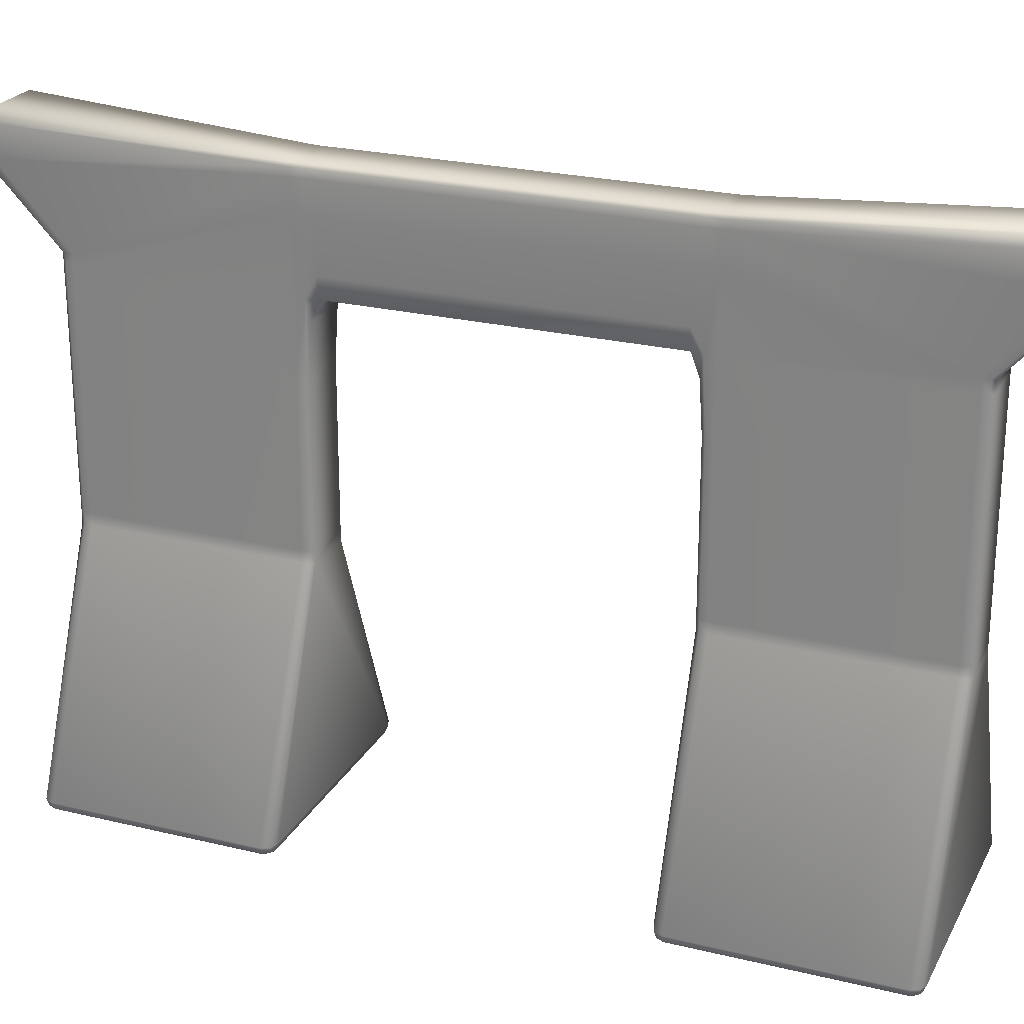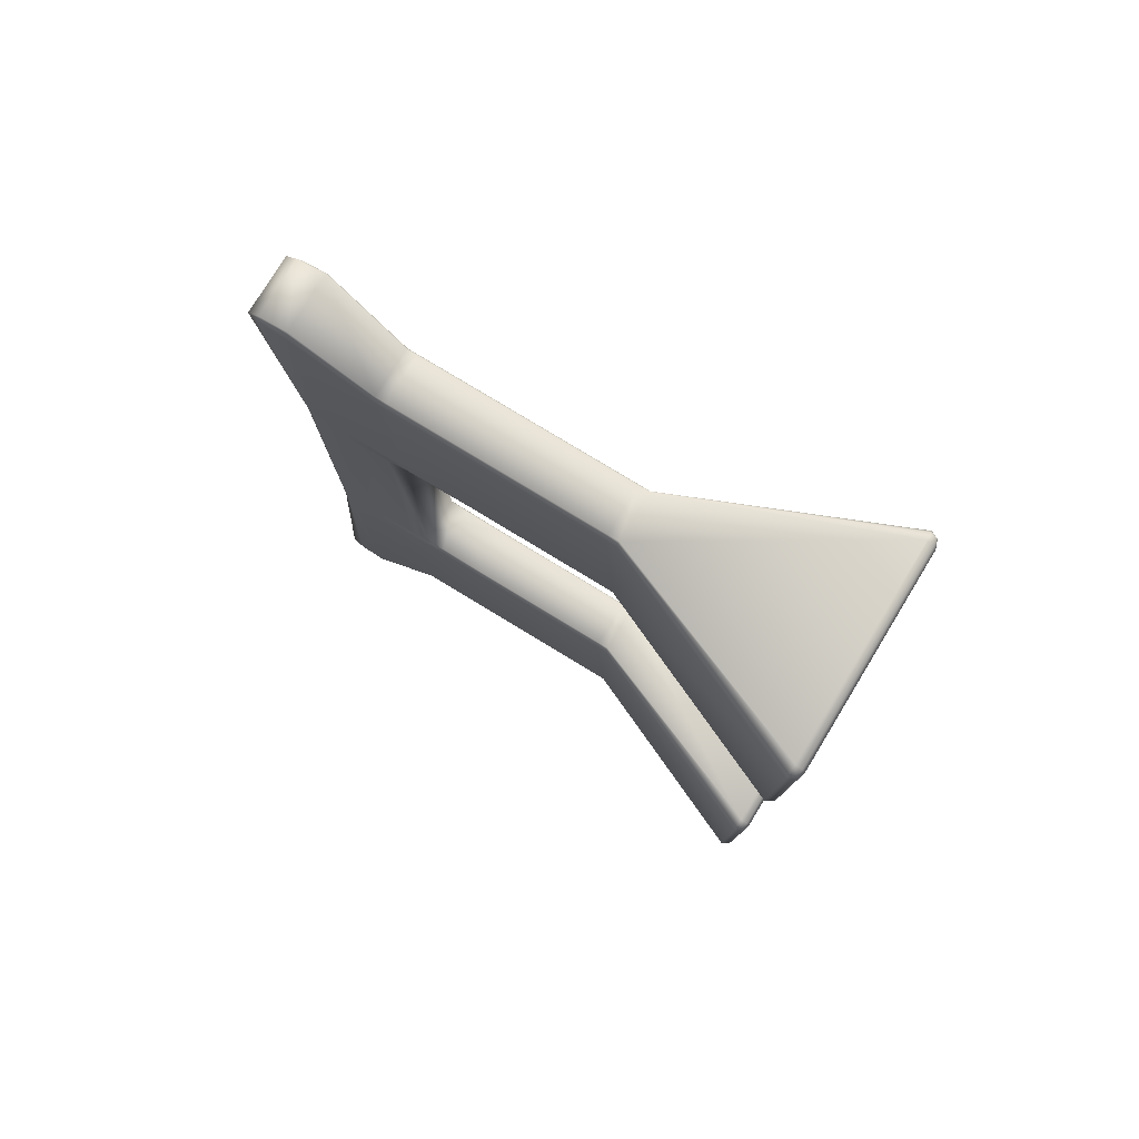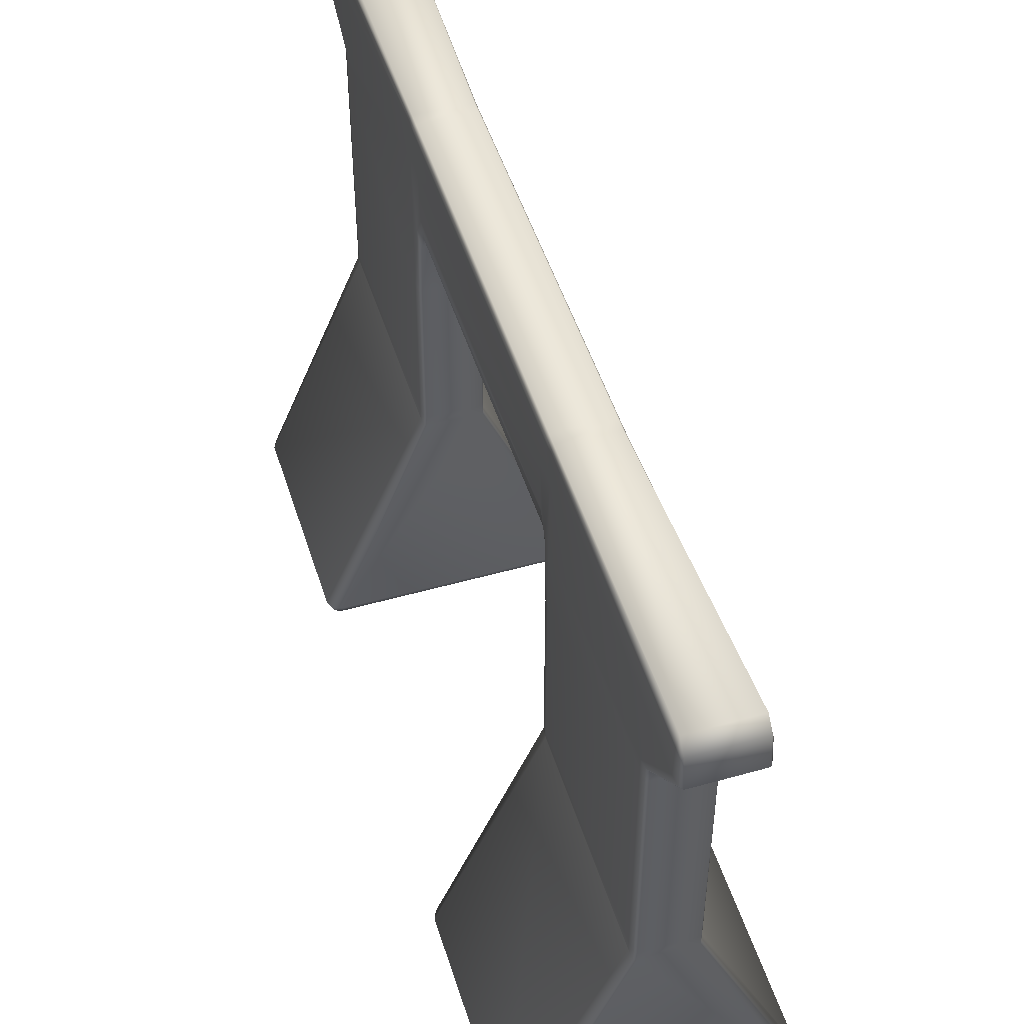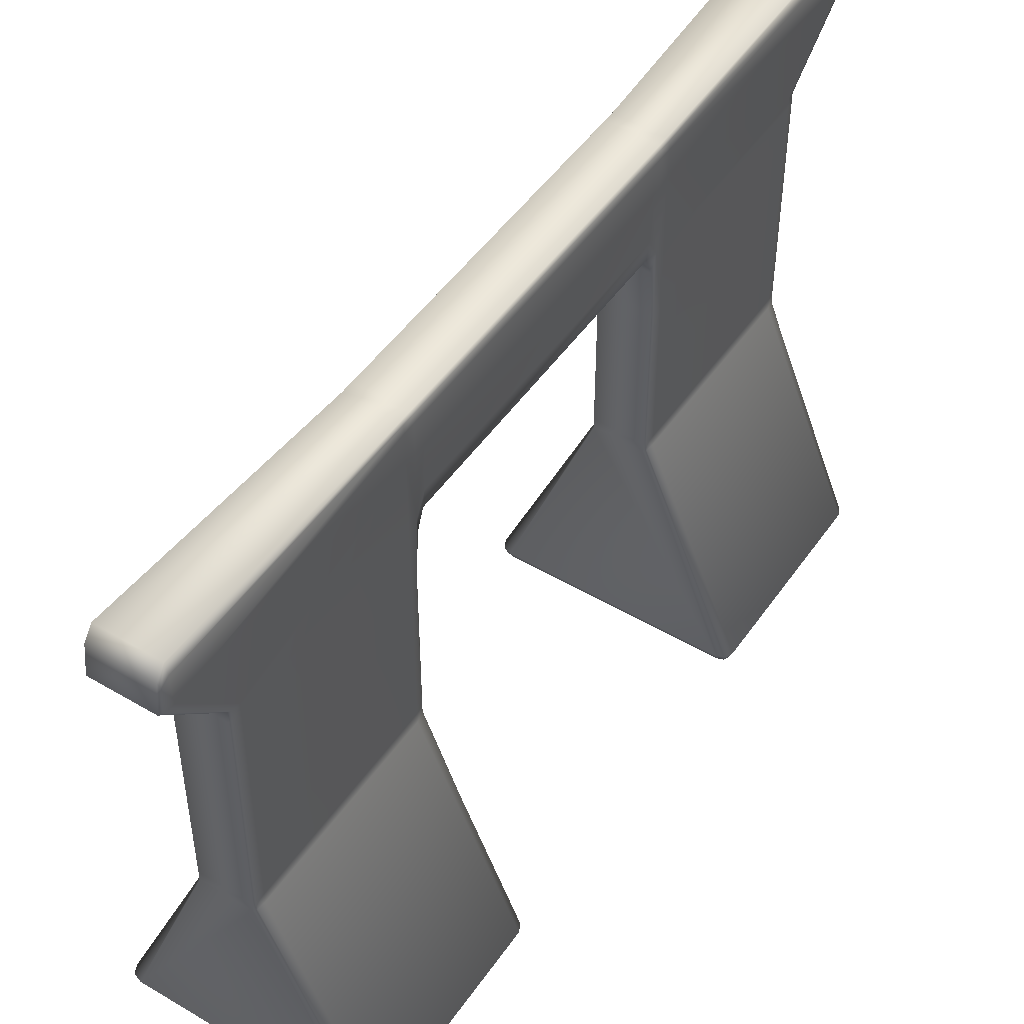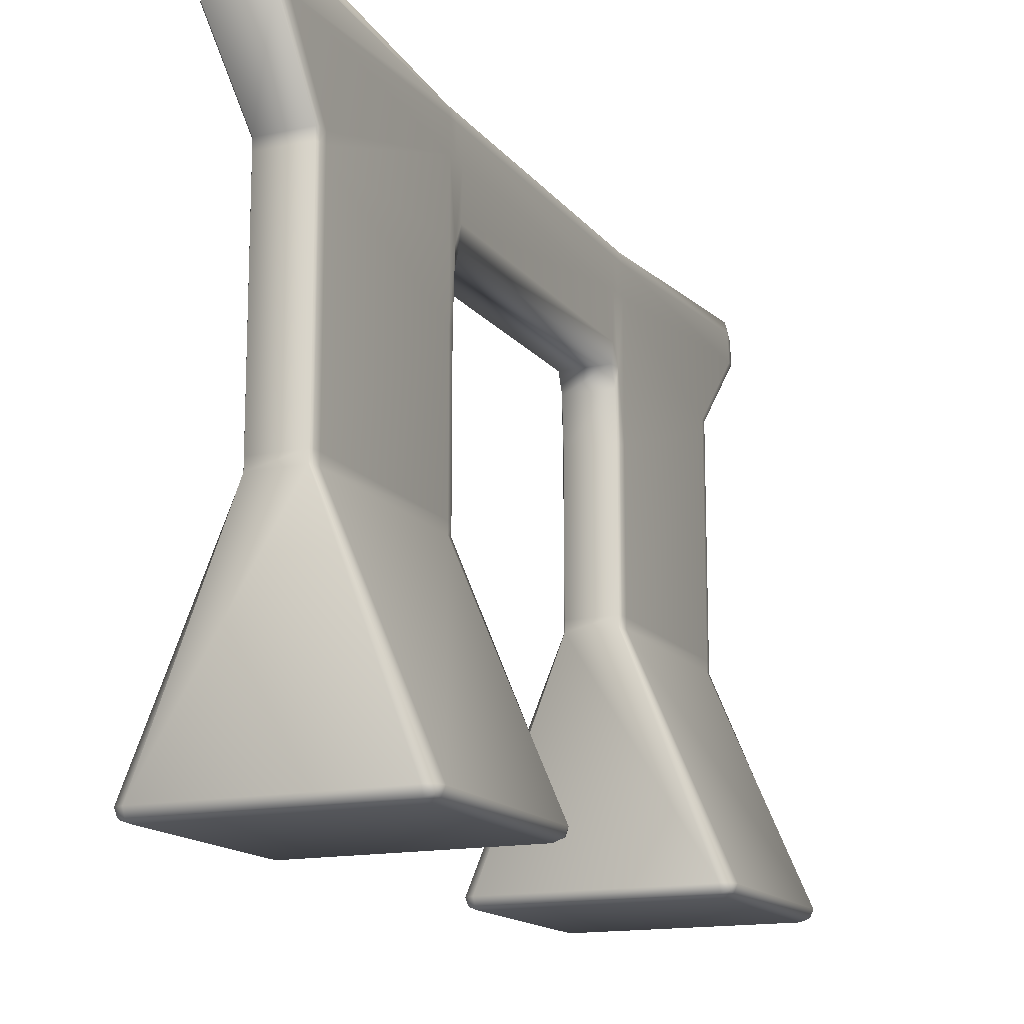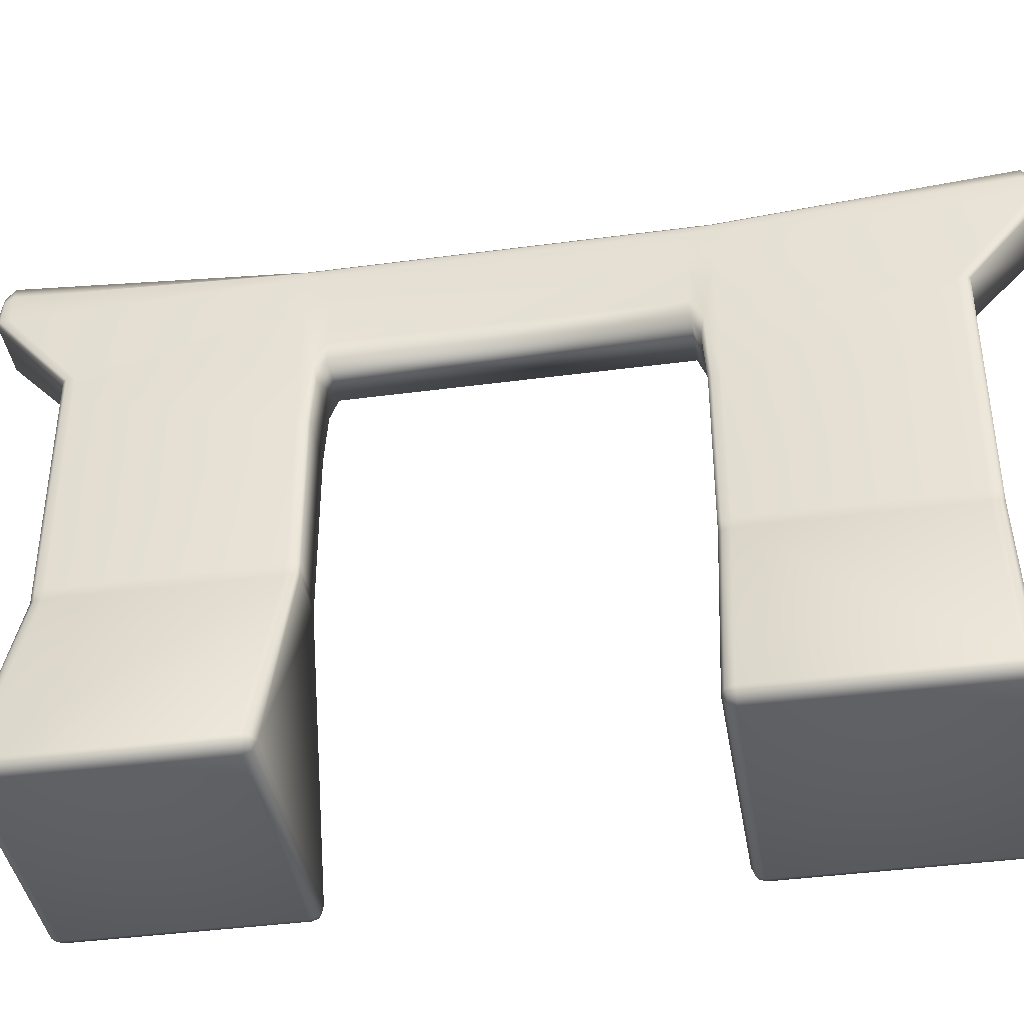
<metadata>
{"format":"obj","ext":"obj","renderer":"f3d","projection":"perspective","resolution":1024,"background":"white","views":[{"elev":24.0,"azim":112.0,"up":"+Y"},{"elev":78.5,"azim":-58.7,"up":"+Z"},{"elev":49.8,"azim":-17.3,"up":"+Y"},{"elev":48.7,"azim":-146.7,"up":"+Y"},{"elev":-15.0,"azim":-155.8,"up":"+Y"},{"elev":-40.5,"azim":-80.7,"up":"+Y"}]}
</metadata>
<code>
o Cube
v 1.113 -0.1 1.6
v 1.002 -0.2 1.6
v 1.002 -0.1 1.5
v 1.08 -0.1707 1.6
v 1.066 -0.1577 1.542
v 1.002 -0.1707 1.529
v 1.08 -0.1 1.529
v 1.113 -0.1 3.4
v 1.002 -0.1 3.5
v 1.002 -0.2 3.4
v 1.08 -0.1 3.471
v 1.066 -0.1577 3.458
v 1.002 -0.1707 3.471
v 1.08 -0.1707 3.4
v -1.002 -0.1 3.5
v -1.113 -0.1 3.4
v -1.002 -0.2 3.4
v -1.08 -0.1 3.471
v -1.066 -0.1577 3.458
v -1.08 -0.1707 3.4
v -1.002 -0.1707 3.471
v -1.002 -0.1 1.5
v -1.002 -0.2 1.6
v -1.113 -0.1 1.6
v -1.002 -0.1707 1.529
v -1.066 -0.1577 1.542
v -1.08 -0.1707 1.6
v -1.08 -0.1 1.529
v 0.225 1.9 1.5
v 0.225 2.1 1.5
v 0.25 2.1 1.6
v 0.25 1.9 1.6
v 0.225 2 1.5
v 0.2427 2 1.529
v 0.2427 2.1 1.529
v 0.25 2 1.6
v 0.2427 1.9 1.529
v 0.225 1.9 3.5
v 0.25 1.9 3.4
v 0.25 2.1 3.4
v 0.225 2.1 3.5
v 0.2427 1.9 3.471
v 0.2427 2 3.471
v 0.25 2 3.4
v 0.2427 2.1 3.471
v 0.225 2 3.5
v -0.25 1.9 3.4
v -0.225 1.9 3.5
v -0.225 2.1 3.5
v -0.25 2.1 3.4
v -0.2427 1.9 3.471
v -0.2427 2 3.471
v -0.225 2 3.5
v -0.2427 2.1 3.471
v -0.25 2 3.4
v -0.25 1.9 1.6
v -0.25 2.1 1.6
v -0.225 2.1 1.5
v -0.225 1.9 1.5
v -0.25 2 1.6
v -0.2427 2 1.529
v -0.2427 2.1 1.529
v -0.225 2 1.5
v -0.2427 1.9 1.529
v 0.25 4.621 1.6
v 0.25 3.379 1.6
v 0.225 3.379 1.5
v 0.225 4 1.4
v 0.25 4.621 1.4
v 0.25 4 1.6
v 0.2459 4 1.5
v 0.2427 3.379 1.529
v 0.225 3.818 1.471
v 0.2427 4.182 1.4
v 0.25 4.621 1.5
v 0.25 4.1 3.4
v 0.225 4.1 3.5
v 0.225 3.9 3.5
v 0.25 3.9 3.4
v 0.2427 4.1 3.471
v 0.2427 4 3.471
v 0.225 4 3.5
v 0.2427 3.9 3.471
v 0.25 4 3.4
v -0.225 4 1.4
v -0.225 3.379 1.5
v -0.25 3.379 1.6
v -0.25 4.621 1.6
v -0.25 4.621 1.4
v -0.225 3.818 1.471
v -0.2459 4 1.5
v -0.2427 3.379 1.529
v -0.25 4 1.6
v -0.25 4.621 1.5
v -0.2427 4.182 1.4
v -0.225 4.1 3.5
v -0.25 4.1 3.4
v -0.25 3.9 3.4
v -0.225 3.9 3.5
v -0.2427 4.1 3.471
v -0.2427 4 3.471
v -0.25 4 3.4
v -0.2427 3.9 3.471
v -0.225 4 3.5
v 0.25 4.9 1.6
v 0.25 4.9 1.4
v 0.225 5 1.4
v 0.225 5 1.6
v 0.25 4.9 1.5
v 0.2427 4.971 1.5
v 0.2427 4.971 1.4
v 0.225 5 1.5
v 0.2427 4.971 1.6
v 0.2939 4.784 3.997
v 0.2645 5.155 3.997
v 0.2645 4.784 4.115
v 0.2853 5.047 3.997
v 0.2815 4.998 4.065
v 0.2645 5.047 4.08
v 0.2853 4.784 4.08
v -0.225 5 1.4
v -0.25 4.9 1.4
v -0.25 4.9 1.6
v -0.225 5 1.6
v -0.2427 4.971 1.4
v -0.2427 4.971 1.5
v -0.25 4.9 1.5
v -0.2427 4.971 1.6
v -0.225 5 1.5
v -0.2645 4.784 4.115
v -0.2645 5.155 3.997
v -0.2939 4.784 3.997
v -0.2645 5.047 4.08
v -0.2815 4.998 4.065
v -0.2853 5.047 3.997
v -0.2853 4.784 4.08
v 0.225 3.379 -1.5
v 0.25 3.379 -1.6
v 0.25 4.621 -1.6
v 0.25 4.621 -1.4
v 0.225 4 -1.4
v 0.2427 3.379 -1.529
v 0.2459 4 -1.5
v 0.25 4 -1.6
v 0.25 4.621 -1.5
v 0.2427 4.182 -1.4
v 0.225 3.818 -1.471
v -0.225 3.379 -1.5
v -0.225 4 -1.4
v -0.25 4.621 -1.4
v -0.25 4.621 -1.6
v -0.25 3.379 -1.6
v -0.225 3.818 -1.471
v -0.2459 4 -1.5
v -0.2427 4.182 -1.4
v -0.25 4.621 -1.5
v -0.25 4 -1.6
v -0.2427 3.379 -1.529
v 0.225 5 -1.6
v 0.225 5 -1.4
v 0.25 4.9 -1.4
v 0.25 4.9 -1.6
v 0.225 5 -1.5
v 0.2427 4.971 -1.5
v 0.2427 4.971 -1.4
v 0.25 4.9 -1.5
v 0.2427 4.971 -1.6
v -0.225 5 -1.6
v -0.25 4.9 -1.6
v -0.25 4.9 -1.4
v -0.225 5 -1.4
v -0.2427 4.971 -1.6
v -0.2427 4.971 -1.5
v -0.25 4.9 -1.5
v -0.2427 4.971 -1.4
v -0.225 5 -1.5
v 0.225 3.9 -3.5
v 0.225 4.1 -3.5
v 0.25 4.1 -3.4
v 0.25 3.9 -3.4
v 0.225 4 -3.5
v 0.2427 4 -3.471
v 0.2427 4.1 -3.471
v 0.25 4 -3.4
v 0.2427 3.9 -3.471
v -0.225 3.9 -3.5
v -0.25 3.9 -3.4
v -0.25 4.1 -3.4
v -0.225 4.1 -3.5
v -0.2427 3.9 -3.471
v -0.2427 4 -3.471
v -0.25 4 -3.4
v -0.2427 4.1 -3.471
v -0.225 4 -3.5
v 0.2645 5.155 -3.997
v 0.2939 4.784 -3.997
v 0.2645 4.784 -4.115
v 0.2853 5.047 -3.997
v 0.2815 4.998 -4.065
v 0.2853 4.784 -4.08
v 0.2645 5.047 -4.08
v -0.2645 5.155 -3.997
v -0.2645 4.784 -4.115
v -0.2939 4.784 -3.997
v -0.2645 5.047 -4.08
v -0.2815 4.998 -4.065
v -0.2853 4.784 -4.08
v -0.2853 5.047 -3.997
v 0.225 1.9 -1.5
v 0.25 1.9 -1.6
v 0.25 2.1 -1.6
v 0.225 2.1 -1.5
v 0.2427 1.9 -1.529
v 0.2427 2 -1.529
v 0.25 2 -1.6
v 0.2427 2.1 -1.529
v 0.225 2 -1.5
v -0.225 1.9 -1.5
v -0.225 2.1 -1.5
v -0.25 2.1 -1.6
v -0.25 1.9 -1.6
v -0.225 2 -1.5
v -0.2427 2 -1.529
v -0.2427 2.1 -1.529
v -0.25 2 -1.6
v -0.2427 1.9 -1.529
v 0.225 1.9 -3.5
v 0.225 2.1 -3.5
v 0.25 2.1 -3.4
v 0.25 1.9 -3.4
v 0.225 2 -3.5
v 0.2427 2 -3.471
v 0.2427 2.1 -3.471
v 0.25 2 -3.4
v 0.2427 1.9 -3.471
v -0.225 1.9 -3.5
v -0.25 1.9 -3.4
v -0.25 2.1 -3.4
v -0.225 2.1 -3.5
v -0.2427 1.9 -3.471
v -0.2427 2 -3.471
v -0.25 2 -3.4
v -0.2427 2.1 -3.471
v -0.225 2 -3.5
v 1.002 -0.1 -1.5
v 1.002 -0.2 -1.6
v 1.113 -0.1 -1.6
v 1.002 -0.1707 -1.529
v 1.066 -0.1577 -1.542
v 1.08 -0.1707 -1.6
v 1.08 -0.1 -1.529
v -1.002 -0.1 -1.5
v -1.113 -0.1 -1.6
v -1.002 -0.2 -1.6
v -1.08 -0.1 -1.529
v -1.066 -0.1577 -1.542
v -1.08 -0.1707 -1.6
v -1.002 -0.1707 -1.529
v 1.002 -0.1 -3.5
v 1.113 -0.1 -3.4
v 1.002 -0.2 -3.4
v 1.08 -0.1 -3.471
v 1.066 -0.1577 -3.458
v 1.08 -0.1707 -3.4
v 1.002 -0.1707 -3.471
v -1.002 -0.1 -3.5
v -1.002 -0.2 -3.4
v -1.113 -0.1 -3.4
v -1.002 -0.1707 -3.471
v -1.066 -0.1577 -3.458
v -1.08 -0.1707 -3.4
v -1.08 -0.1 -3.471
f 29 3 22 59
f 68 85 149 141
f 9 38 48 15
f 16 47 56 24
f 30 58 86 67
f 1 32 39 8
f 88 97 132 123
f 40 31 66 79
f 57 50 98 87
f 49 41 78 99
f 121 107 160 171
f 106 69 140 161
f 89 122 170 150
f 137 148 219 212
f 180 138 211 229
f 96 77 116 130
f 76 65 105 114
f 108 124 131 115
f 186 177 228 239
f 209 218 252 245
f 152 187 238 220
f 178 189 203 197
f 236 227 259 266
f 162 139 179 196
f 168 159 195 202
f 151 169 204 188
f 246 254 267 261
f 221 237 268 253
f 230 210 247 260
f 1 4 5 7
f 2 6 5 4
f 3 7 5 6
f 8 11 12 14
f 9 13 12 11
f 10 14 12 13
f 15 18 19 21
f 16 20 19 18
f 17 21 19 20
f 22 25 26 28
f 23 27 26 25
f 24 28 26 27
f 29 33 34 37
f 30 35 34 33
f 31 36 34 35
f 32 37 34 36
f 38 42 43 46
f 39 44 43 42
f 40 45 43 44
f 41 46 43 45
f 47 51 52 55
f 48 53 52 51
f 49 54 52 53
f 50 55 52 54
f 56 60 61 64
f 57 62 61 60
f 58 63 61 62
f 59 64 61 63
f 65 70 71 75
f 66 72 71 70
f 67 73 71 72
f 68 74 71 73
f 69 75 71 74
f 76 80 81 84
f 77 82 81 80
f 78 83 81 82
f 79 84 81 83
f 85 90 91 95
f 86 92 91 90
f 87 93 91 92
f 88 94 91 93
f 89 95 91 94
f 96 100 101 104
f 97 102 101 100
f 98 103 101 102
f 99 104 101 103
f 105 109 110 113
f 106 111 110 109
f 107 112 110 111
f 108 113 110 112
f 114 117 118 120
f 115 119 118 117
f 116 120 118 119
f 121 125 126 129
f 122 127 126 125
f 123 128 126 127
f 124 129 126 128
f 130 133 134 136
f 131 135 134 133
f 132 136 134 135
f 137 142 143 147
f 138 144 143 142
f 139 145 143 144
f 140 146 143 145
f 141 147 143 146
f 148 153 154 158
f 149 155 154 153
f 150 156 154 155
f 151 157 154 156
f 152 158 154 157
f 159 163 164 167
f 160 165 164 163
f 161 166 164 165
f 162 167 164 166
f 168 172 173 176
f 169 174 173 172
f 170 175 173 174
f 171 176 173 175
f 177 181 182 185
f 178 183 182 181
f 179 184 182 183
f 180 185 182 184
f 186 190 191 194
f 187 192 191 190
f 188 193 191 192
f 189 194 191 193
f 195 198 199 201
f 196 200 199 198
f 197 201 199 200
f 202 205 206 208
f 203 207 206 205
f 204 208 206 207
f 209 213 214 217
f 210 215 214 213
f 211 216 214 215
f 212 217 214 216
f 218 222 223 226
f 219 224 223 222
f 220 225 223 224
f 221 226 223 225
f 227 231 232 235
f 228 233 232 231
f 229 234 232 233
f 230 235 232 234
f 236 240 241 244
f 237 242 241 240
f 238 243 241 242
f 239 244 241 243
f 245 248 249 251
f 246 250 249 248
f 247 251 249 250
f 252 255 256 258
f 253 257 256 255
f 254 258 256 257
f 259 262 263 265
f 260 264 263 262
f 261 265 263 264
f 266 269 270 272
f 267 271 270 269
f 268 272 270 271
f 1 8 14 4
f 4 14 10 2
f 2 23 25 6
f 6 25 22 3
f 3 29 37 7
f 7 37 32 1
f 9 15 21 13
f 13 21 17 10
f 8 39 42 11
f 11 42 38 9
f 16 24 27 20
f 20 27 23 17
f 15 48 51 18
f 18 51 47 16
f 24 56 64 28
f 28 64 59 22
f 31 40 44 36
f 36 44 39 32
f 29 59 63 33
f 33 63 58 30
f 41 49 53 46
f 46 53 48 38
f 50 57 60 55
f 55 60 56 47
f 65 76 84 70
f 70 84 79 66
f 67 86 90 73
f 73 90 85 68
f 77 96 104 82
f 82 104 99 78
f 97 88 93 102
f 102 93 87 98
f 49 99 103 54
f 54 103 98 50
f 86 58 62 92
f 92 62 57 87
f 66 31 35 72
f 72 35 30 67
f 40 79 83 45
f 45 83 78 41
f 108 115 117 113
f 113 117 114 105
f 107 121 129 112
f 112 129 124 108
f 115 131 133 119
f 119 133 130 116
f 131 124 128 135
f 135 128 123 132
f 76 114 120 80
f 80 120 116 77
f 132 97 100 136
f 136 100 96 130
f 69 106 109 75
f 75 109 105 65
f 122 89 94 127
f 127 94 88 123
f 141 149 153 147
f 147 153 148 137
f 159 168 176 163
f 163 176 171 160
f 139 162 166 145
f 145 166 161 140
f 169 151 156 174
f 174 156 150 170
f 106 161 165 111
f 111 165 160 107
f 170 122 125 175
f 175 125 121 171
f 68 141 146 74
f 74 146 140 69
f 89 150 155 95
f 95 155 149 85
f 177 186 194 181
f 181 194 189 178
f 197 203 205 201
f 201 205 202 195
f 178 197 200 183
f 183 200 196 179
f 203 189 193 207
f 207 193 188 204
f 138 180 184 144
f 144 184 179 139
f 195 159 167 198
f 198 167 162 196
f 151 188 192 157
f 157 192 187 152
f 168 202 208 172
f 172 208 204 169
f 212 219 222 217
f 217 222 218 209
f 227 236 244 231
f 231 244 239 228
f 210 230 234 215
f 215 234 229 211
f 220 238 242 225
f 225 242 237 221
f 180 229 233 185
f 185 233 228 177
f 238 187 190 243
f 243 190 186 239
f 152 220 224 158
f 158 224 219 148
f 211 138 142 216
f 216 142 137 212
f 245 252 258 248
f 248 258 254 246
f 261 267 269 265
f 265 269 266 259
f 246 261 264 250
f 250 264 260 247
f 253 268 271 257
f 257 271 267 254
f 236 266 272 240
f 240 272 268 237
f 252 218 226 255
f 255 226 221 253
f 230 260 262 235
f 235 262 259 227
f 209 245 251 213
f 213 251 247 210
f 2 10 17 23

</code>
